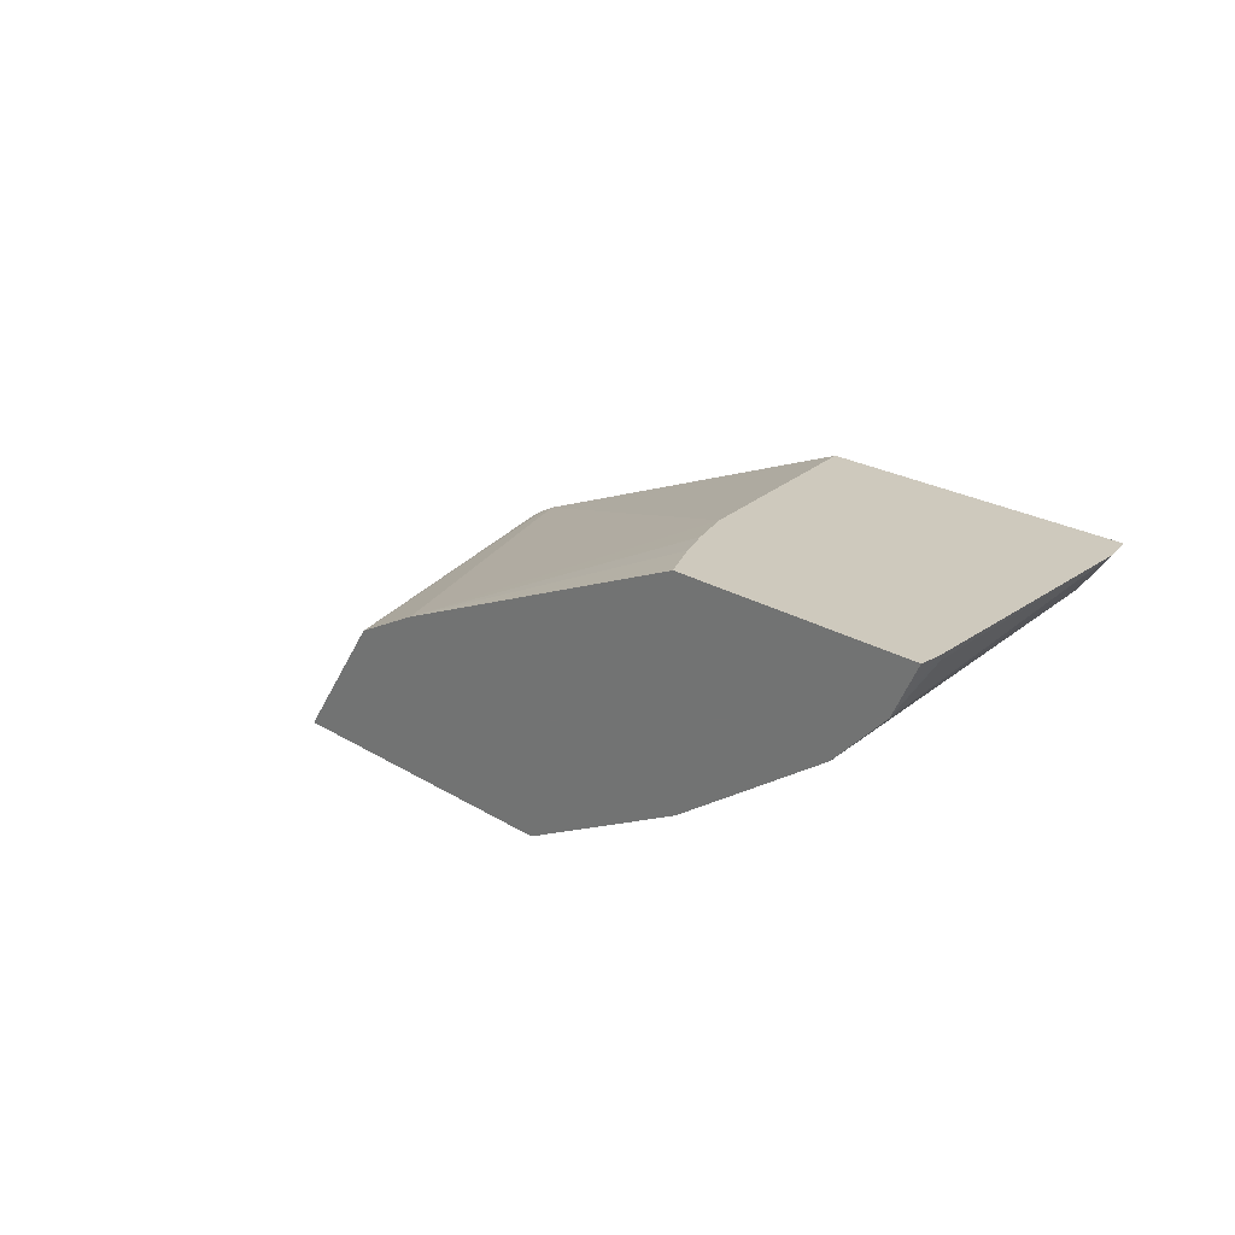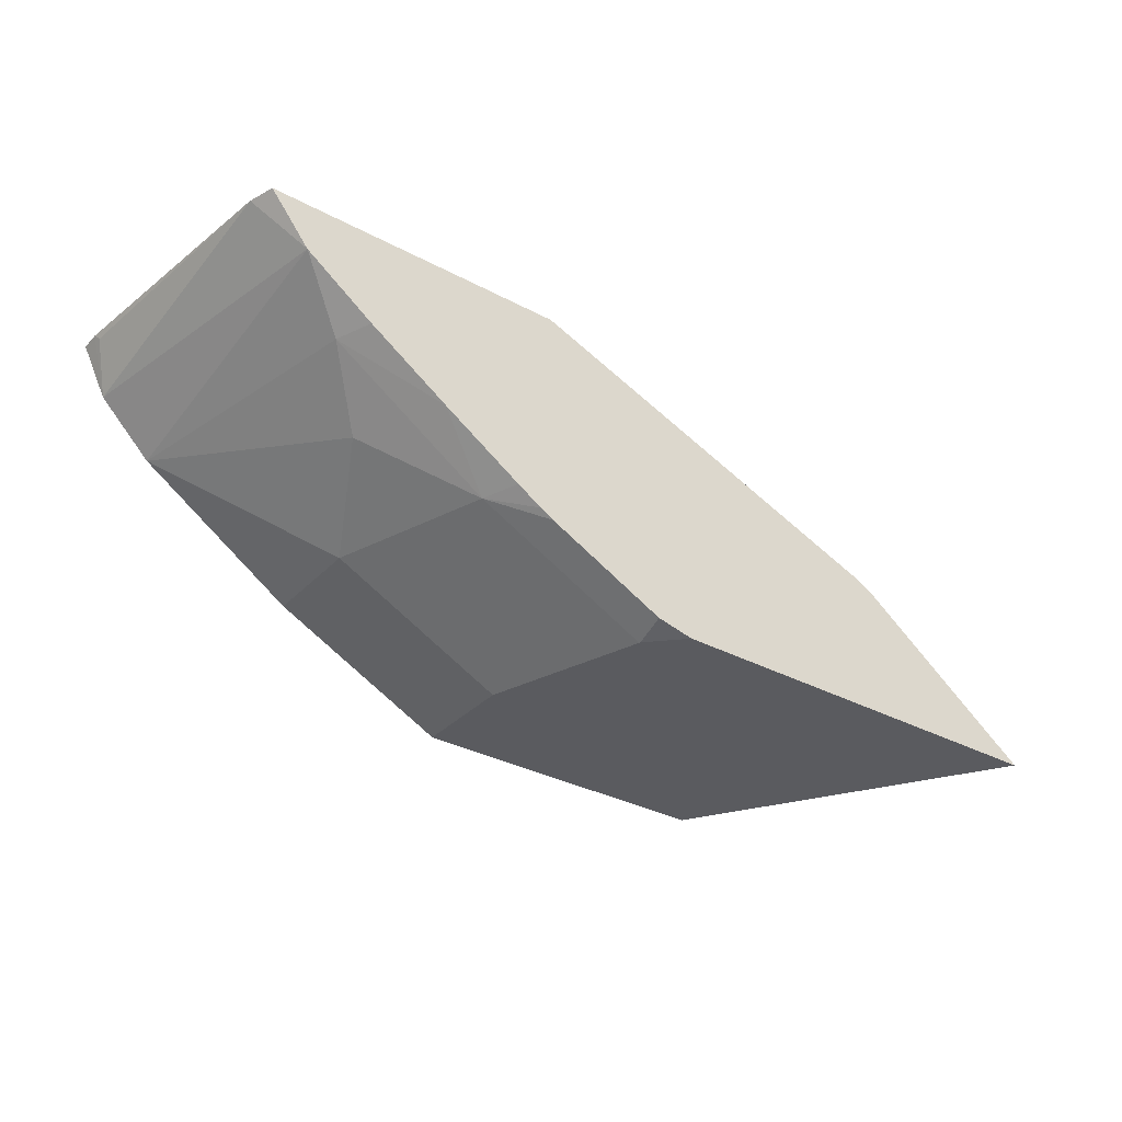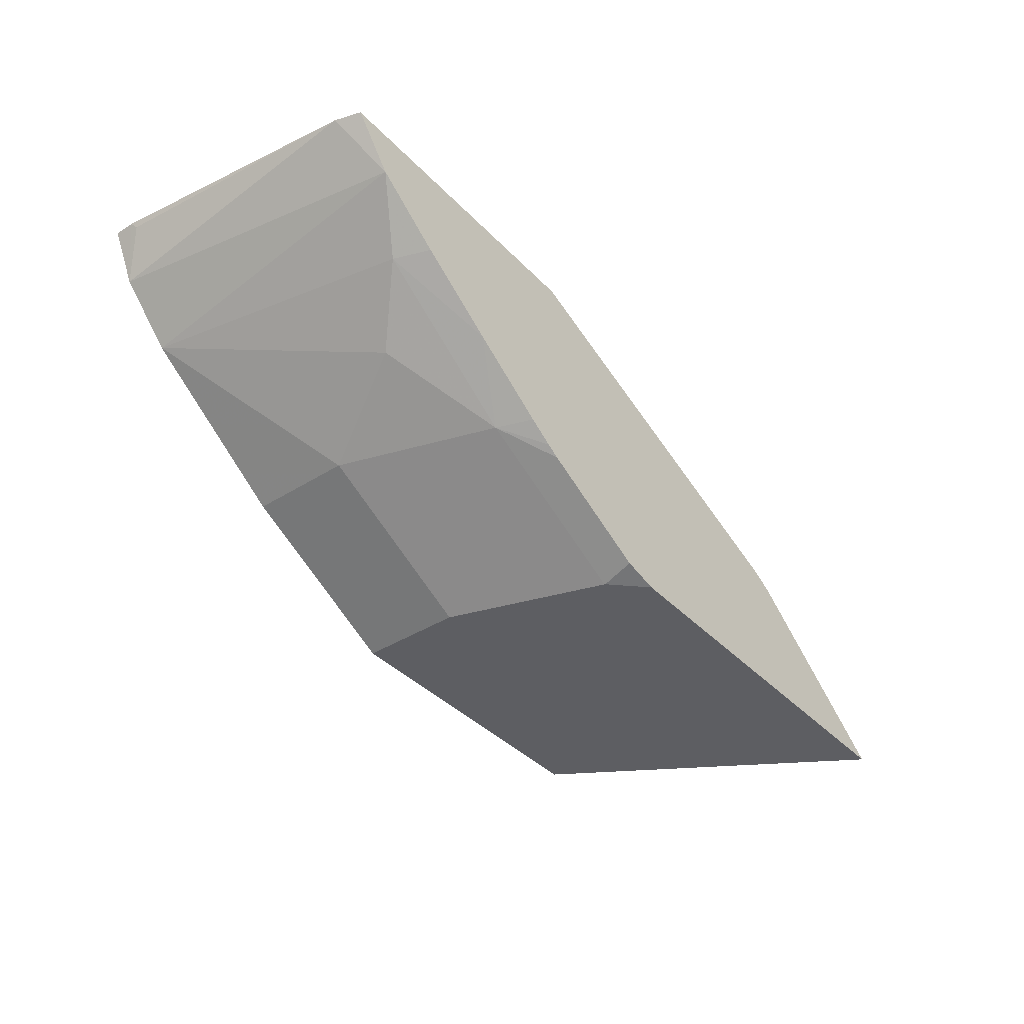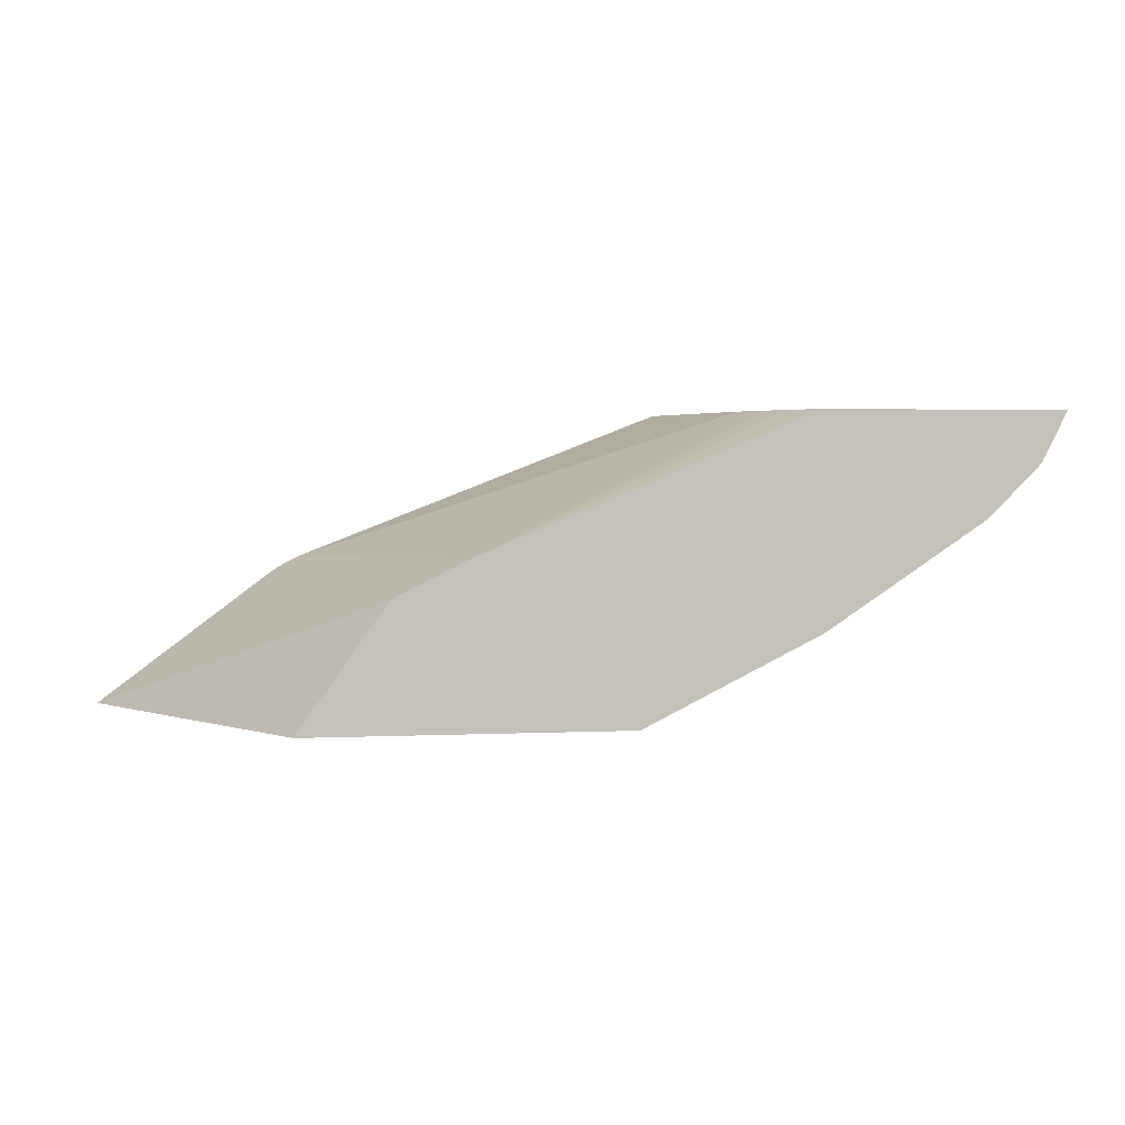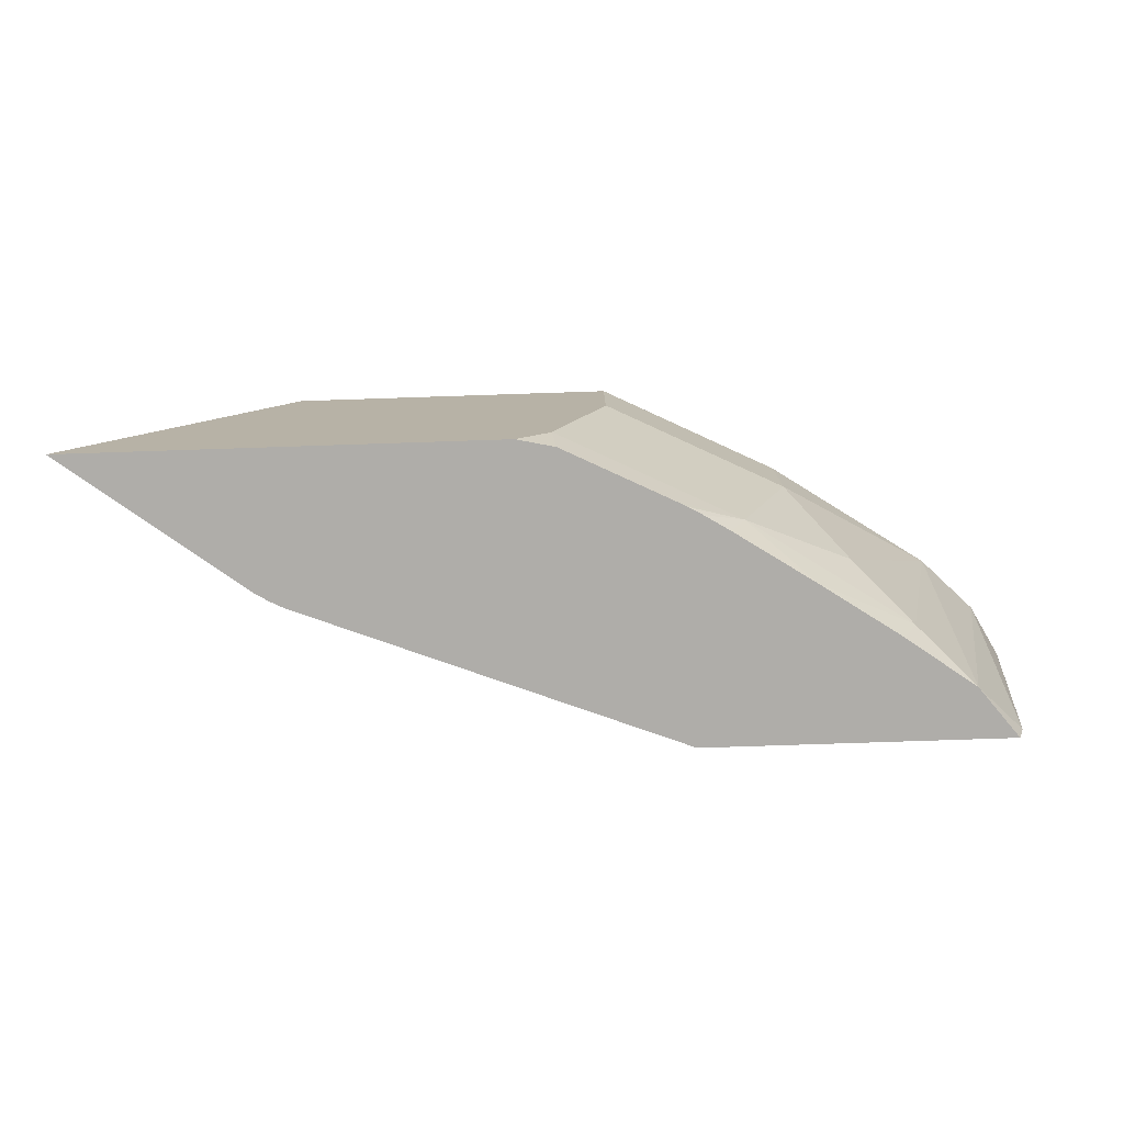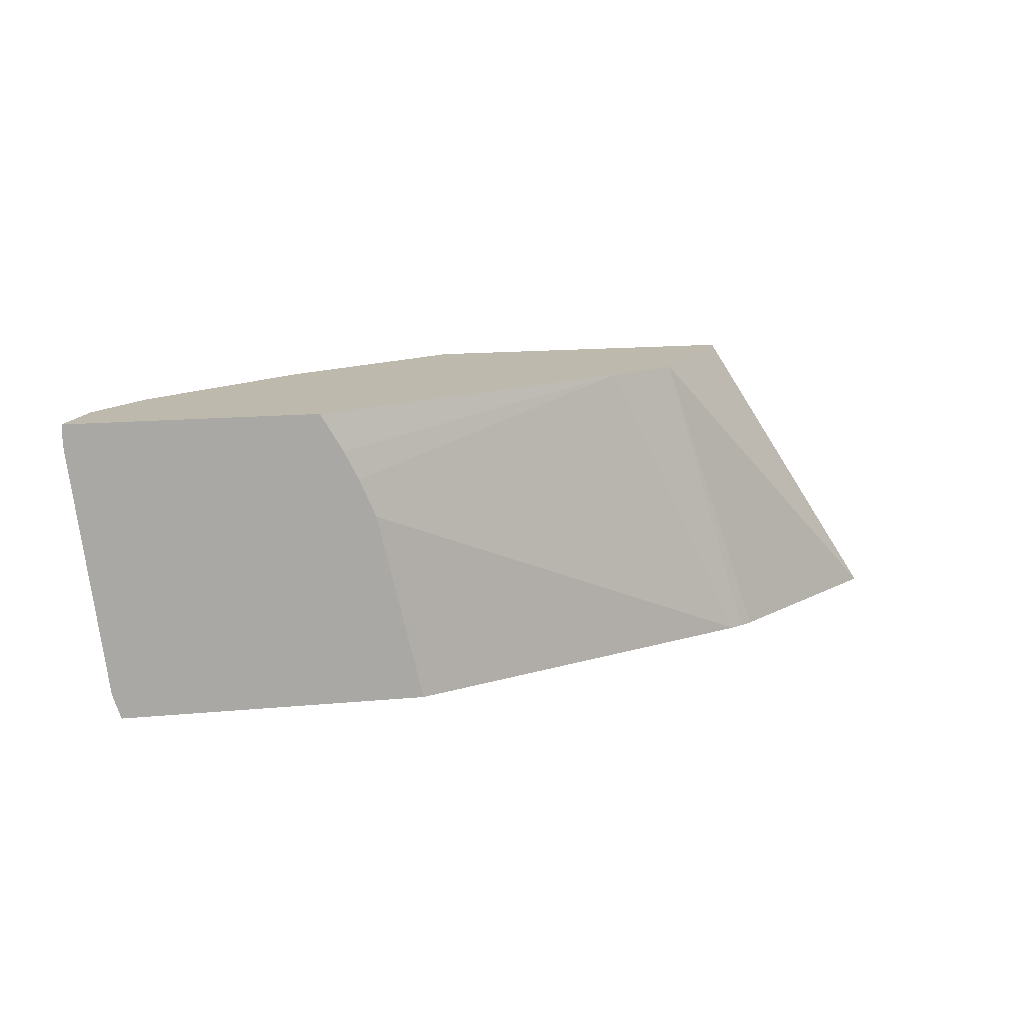
<metadata>
{"format":"obj","ext":"obj","renderer":"f3d","projection":"perspective","resolution":1024,"background":"white","views":[{"elev":22.7,"azim":46.5,"up":"+Y"},{"elev":-33.2,"azim":143.8,"up":"+Y"},{"elev":-38.9,"azim":128.3,"up":"+Y"},{"elev":2.8,"azim":-9.2,"up":"+Y"},{"elev":-77.3,"azim":1.9,"up":"+Z"},{"elev":15.2,"azim":168.7,"up":"+Z"}]}
</metadata>
<code>
v 0.08198 -0.7251 -0.195
v 0.2076 -0.7251 -0.0001275
v 0.2647 -0.6447 -0.0001275
v 0.2648 -0.6447 -0.0001275
v 0.1998 -0.6364 -0.195
v 0.3583 -0.7251 -0.195
v 0.4147 -0.7251 -0.0001275
v 0.2086 -0.6313 -0.195
v 0.2877 -0.6332 -0.0001275
v 0.3827 -0.7197 -0.195
v 0.38 -0.7251 -0.1733
v 0.4147 -0.7251 -0.06907
v 0.4835 -0.6907 -0.0001275
v 0.2167 -0.6272 -0.195
v 0.3108 -0.6217 -0.0001275
v 0.3802 -0.7251 -0.1727
v 0.4517 -0.6851 -0.195
v 0.4835 -0.6907 -0.06907
v 0.5295 -0.6677 -0.0001275
v 0.4913 -0.5314 -0.06907
v 0.4622 -0.5314 -0.195
v 0.5258 -0.5314 -0.0001275
v 0.5113 -0.5314 -0.02515
v 0.5019 -0.5314 -0.04395
v 0.495 -0.6677 -0.1727
v 0.5295 -0.6677 -0.06907
v 0.4599 -0.681 -0.195
v 0.6331 -0.5986 -0.0001275
v 0.6588 -0.5314 -0.195
v 0.684 -0.5314 -0.0001275
v 0.4686 -0.6759 -0.195
v 0.4848 -0.6658 -0.195
v 0.5361 -0.6321 -0.195
v 0.5986 -0.5986 -0.1727
v 0.5641 -0.6331 -0.1381
v 0.6331 -0.5641 -0.195
v 0.6676 -0.5641 -0.0001275
v 0.664 -0.5314 -0.1781
v 0.6792 -0.541 -0.0001275
v 0.684 -0.5314 -0.01334
v 0.5884 -0.5968 -0.195
v 0.6677 -0.564 -0.0001275
v 0.682 -0.5353 -0.01727
f 19 26 28
f 20 24 23
f 20 40 38
f 20 22 30
f 20 30 40
f 20 38 29
f 20 23 22
f 17 27 25
f 15 24 20
f 16 25 26
f 16 17 25
f 15 23 24
f 15 22 23
f 14 20 21
f 14 15 20
f 20 29 21
f 13 18 26
f 16 26 18
f 25 27 31
f 29 38 36
f 25 32 33
f 12 16 18
f 40 42 43
f 39 42 40
f 38 43 42
f 38 40 43
f 37 38 42
f 36 38 37
f 34 41 36
f 33 41 34
f 30 39 40
f 28 36 37
f 28 34 36
f 28 35 34
f 26 35 28
f 25 35 26
f 25 34 35
f 25 33 34
f 25 31 32
f 10 17 16
f 13 26 19
f 9 15 14
f 1 11 16
f 1 6 11
f 1 10 6
f 1 17 10
f 1 27 17
f 1 31 27
f 1 32 31
f 1 33 32
f 1 16 12
f 1 41 33
f 1 21 29
f 1 14 21
f 1 8 14
f 1 5 8
f 1 4 5
f 1 3 4
f 1 2 3
f 10 16 11
f 1 29 36
f 1 12 7
f 1 36 41
f 2 7 13
f 8 9 14
f 1 7 2
f 7 18 13
f 7 12 18
f 6 10 11
f 4 8 5
f 2 4 3
f 2 9 4
f 4 9 8
f 2 22 15
f 2 30 22
f 2 39 30
f 2 42 39
f 2 37 42
f 2 28 37
f 2 15 9
f 2 19 28
f 2 13 19

</code>
